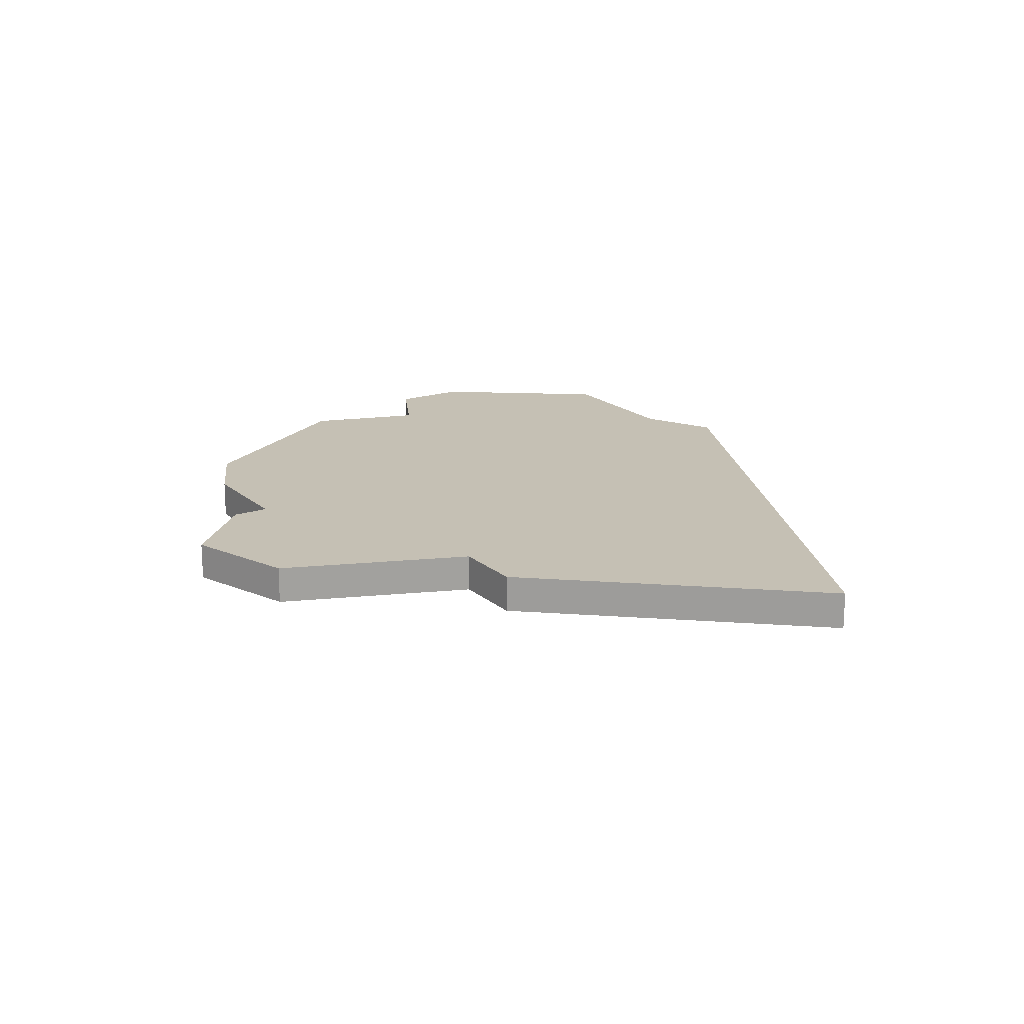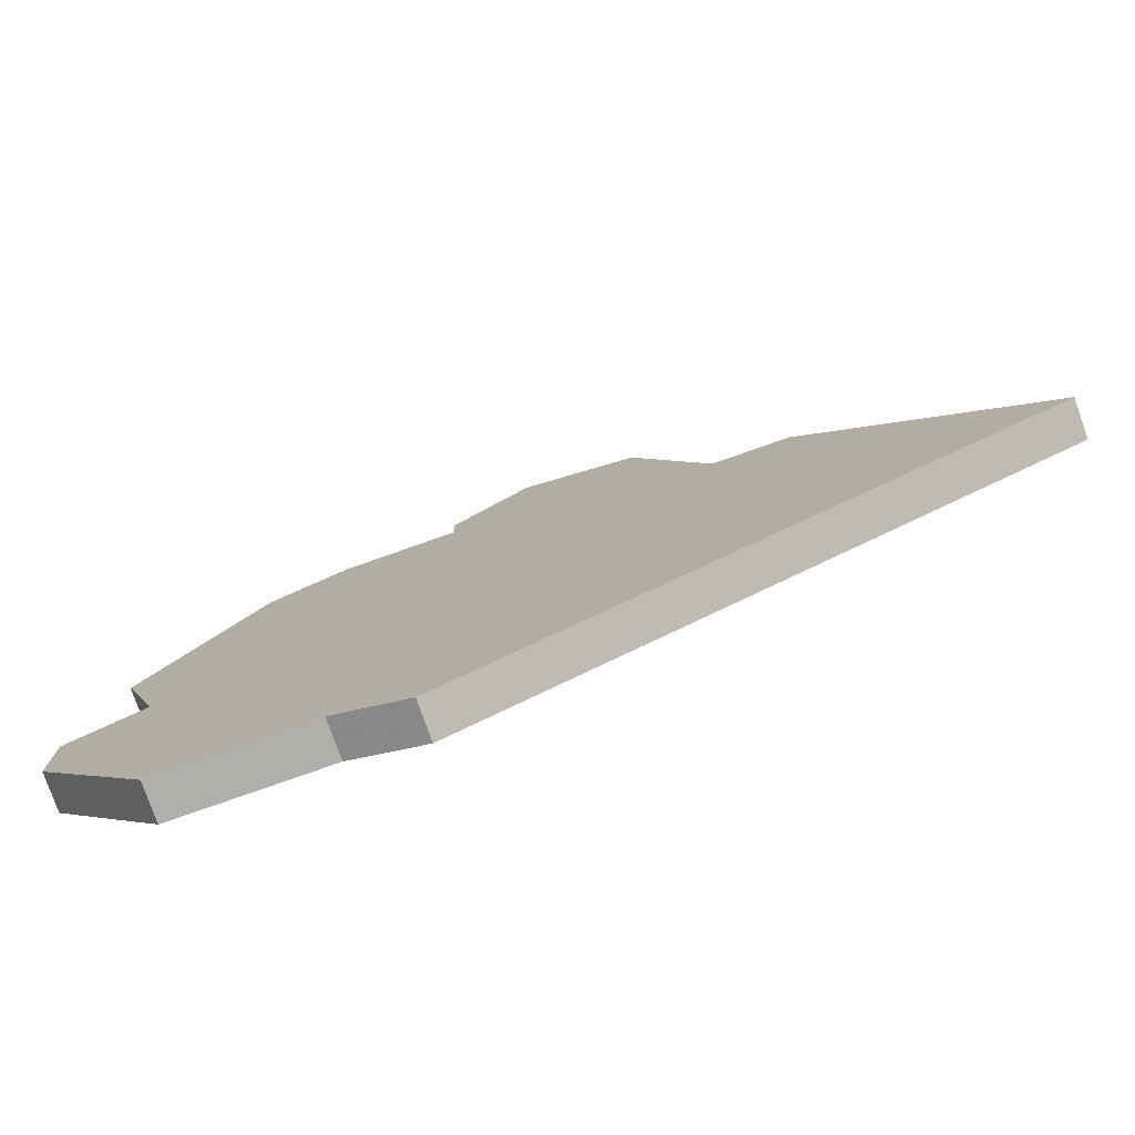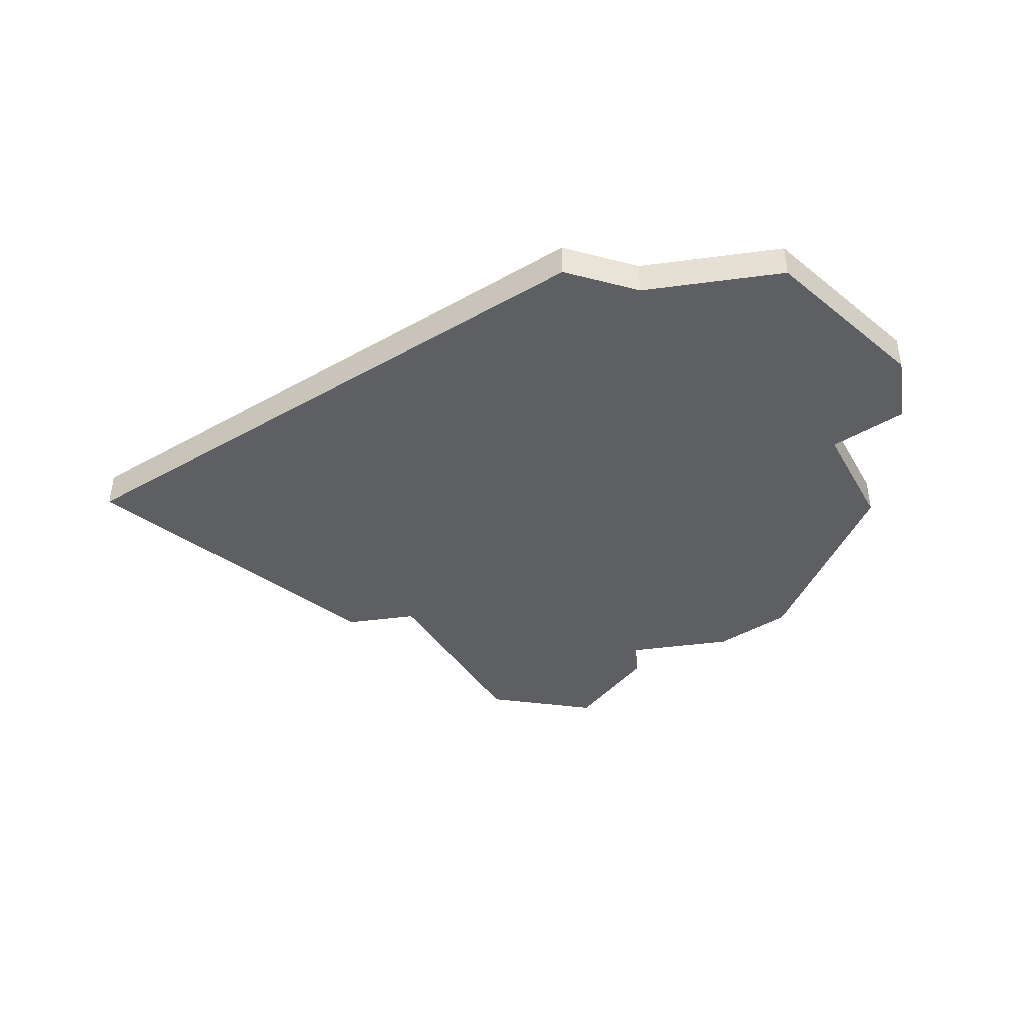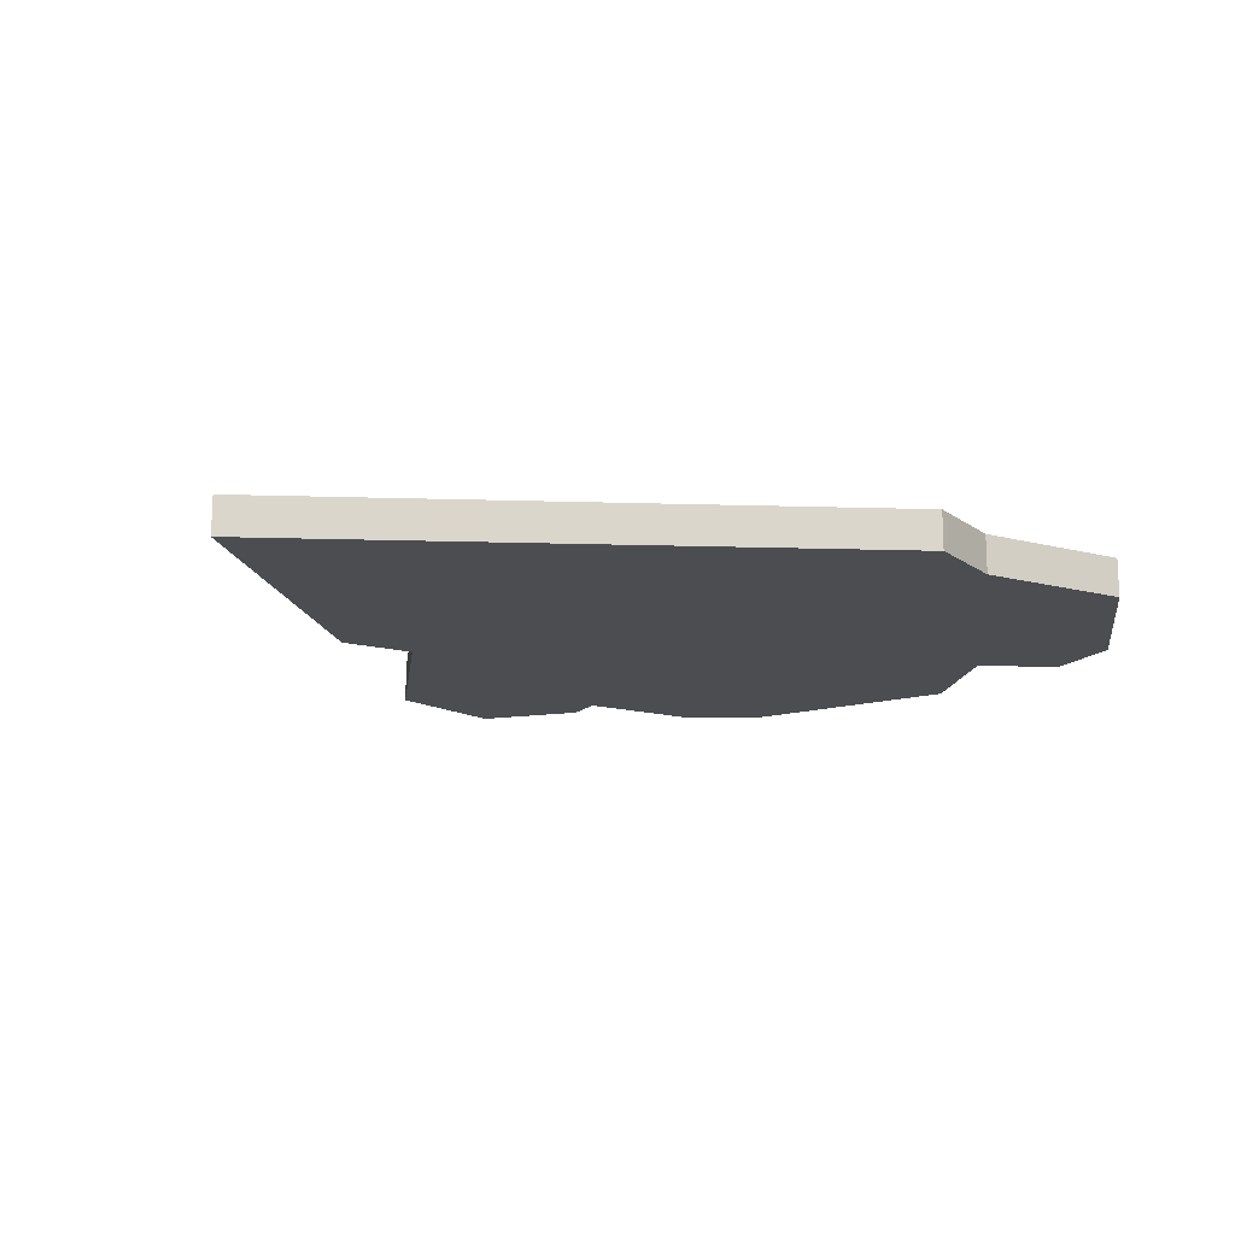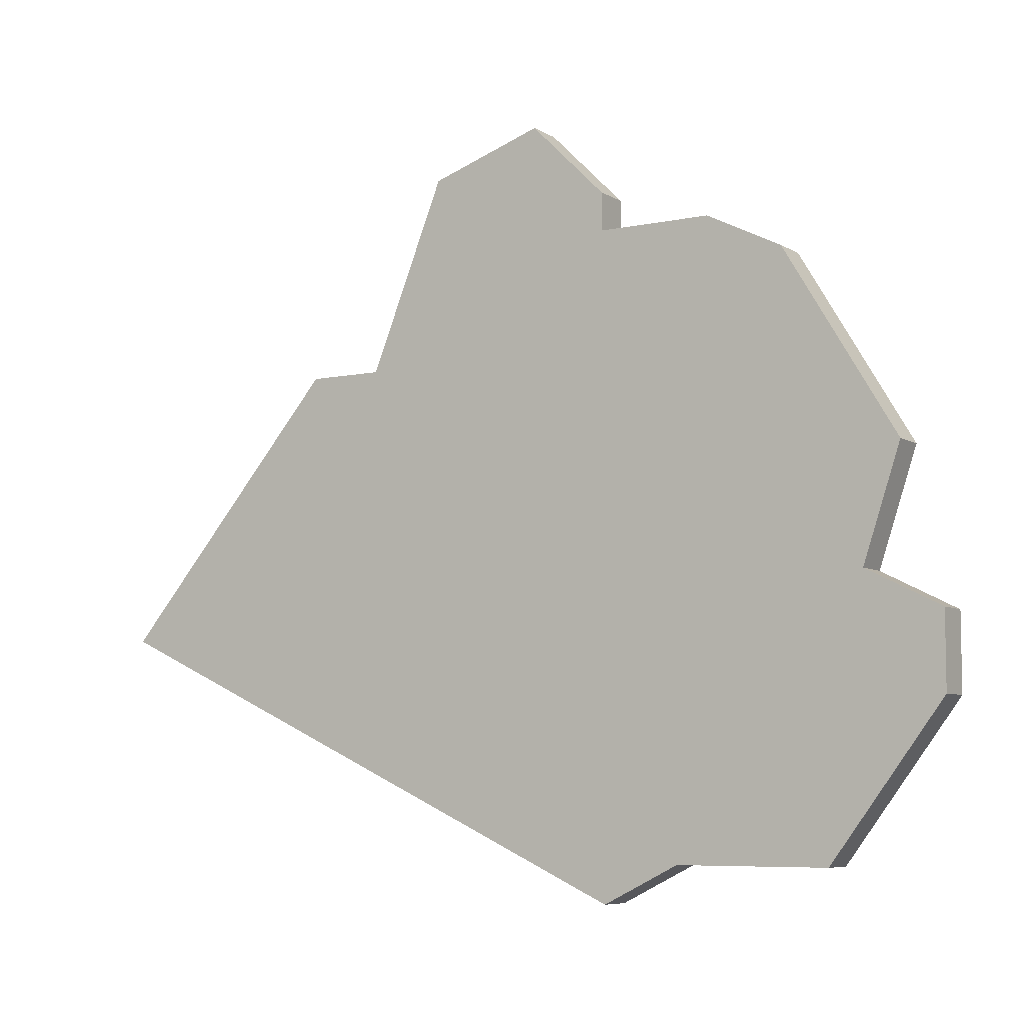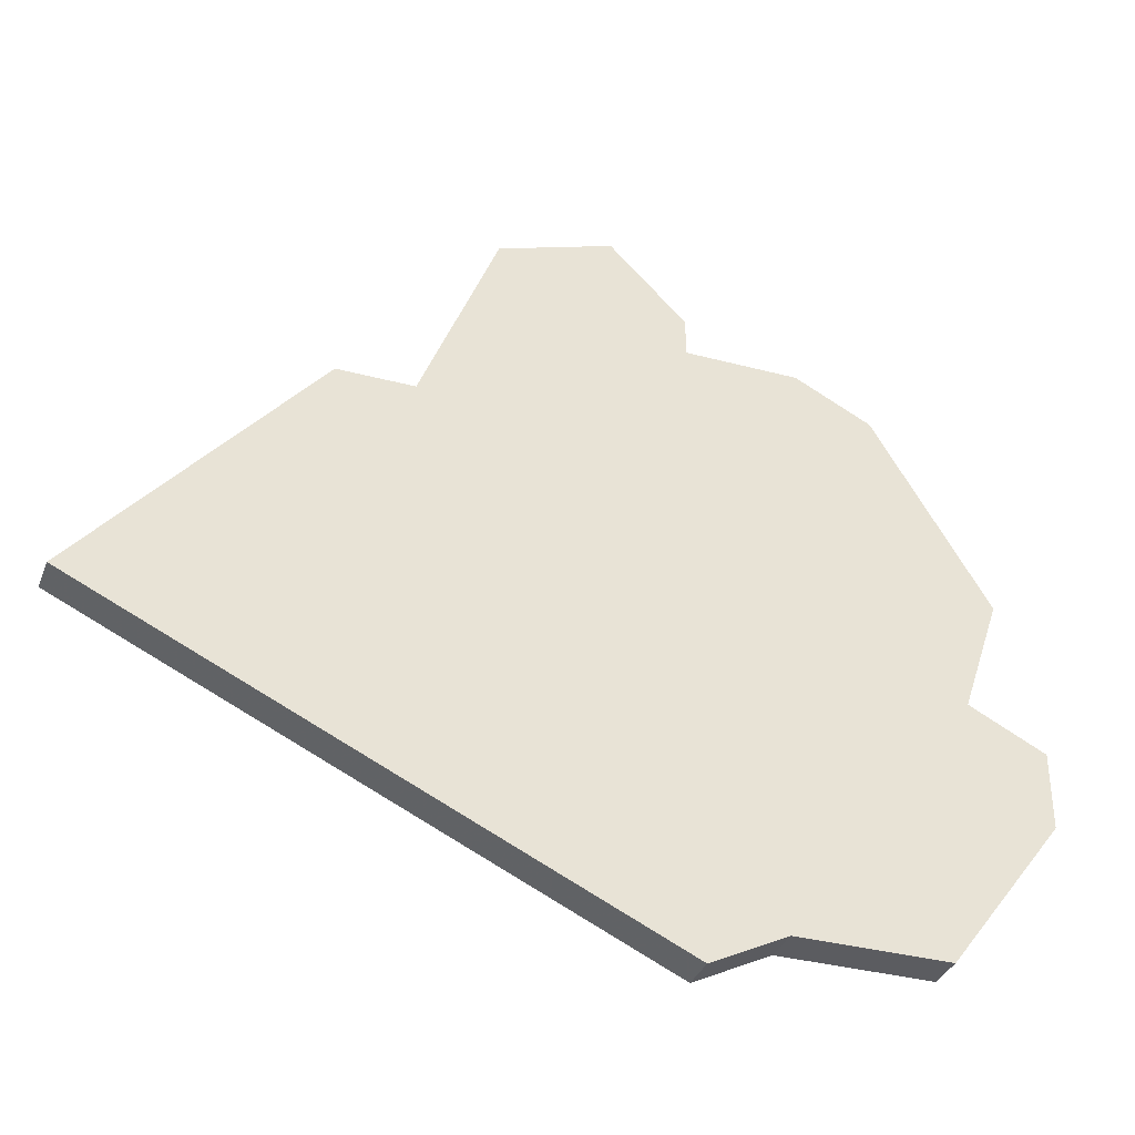
<metadata>
{"format":"obj","ext":"obj","renderer":"f3d","projection":"perspective","resolution":1024,"background":"white","views":[{"elev":18.3,"azim":-122.5,"up":"+Z"},{"elev":-78.2,"azim":-160.6,"up":"+Y"},{"elev":-41.5,"azim":9.2,"up":"+Z"},{"elev":-15.8,"azim":-28.7,"up":"+Z"},{"elev":-6.9,"azim":31.6,"up":"+Y"},{"elev":-35.1,"azim":-19.5,"up":"+Y"}]}
</metadata>
<code>
v 2675 -847 0
v 2675 -847 1
v 2683 -866 0
v 2683 -866 1
v 2682 -851 0
v 2682 -851 1
v 2672 -848 0
v 2672 -848 1
v 2680 -850 0
v 2680 -850 1
v 2679 -866 0
v 2679 -866 1
v 2662 -860 0
v 2662 -860 1
v 2670 -853 0
v 2670 -853 1
v 2686 -860 0
v 2686 -860 1
v 2686 -862 0
v 2686 -862 1
v 2677 -849 0
v 2677 -849 1
v 2677 -850 0
v 2677 -850 1
v 2677 -867 0
v 2677 -867 1
v 2685 -856 0
v 2685 -856 1
v 2668 -853 0
v 2668 -853 1
v 2684 -859 0
v 2684 -859 1
f 15 13 29
f 31 15 23
f 13 15 25
f 23 7 1
f 1 21 23
f 23 15 7
f 11 25 15
f 3 11 31
f 19 3 31
f 17 19 31
f 5 23 9
f 5 27 31
f 23 5 31
f 11 15 31
f 30 14 16
f 24 16 32
f 26 16 14
f 2 8 24
f 24 22 2
f 8 16 24
f 16 26 12
f 32 12 4
f 32 4 20
f 32 20 18
f 10 24 6
f 32 28 6
f 32 6 24
f 32 16 12
f 8 2 7
f 7 2 1
f 16 8 15
f 15 8 7
f 30 16 29
f 29 16 15
f 14 30 13
f 13 30 29
f 26 14 25
f 25 14 13
f 12 26 11
f 11 26 25
f 4 12 3
f 3 12 11
f 20 4 19
f 19 4 3
f 18 20 17
f 17 20 19
f 32 18 31
f 31 18 17
f 28 32 27
f 27 32 31
f 6 28 5
f 5 28 27
f 10 6 9
f 9 6 5
f 24 10 23
f 23 10 9
f 2 22 1
f 1 22 21
f 22 24 21
f 21 24 23

</code>
